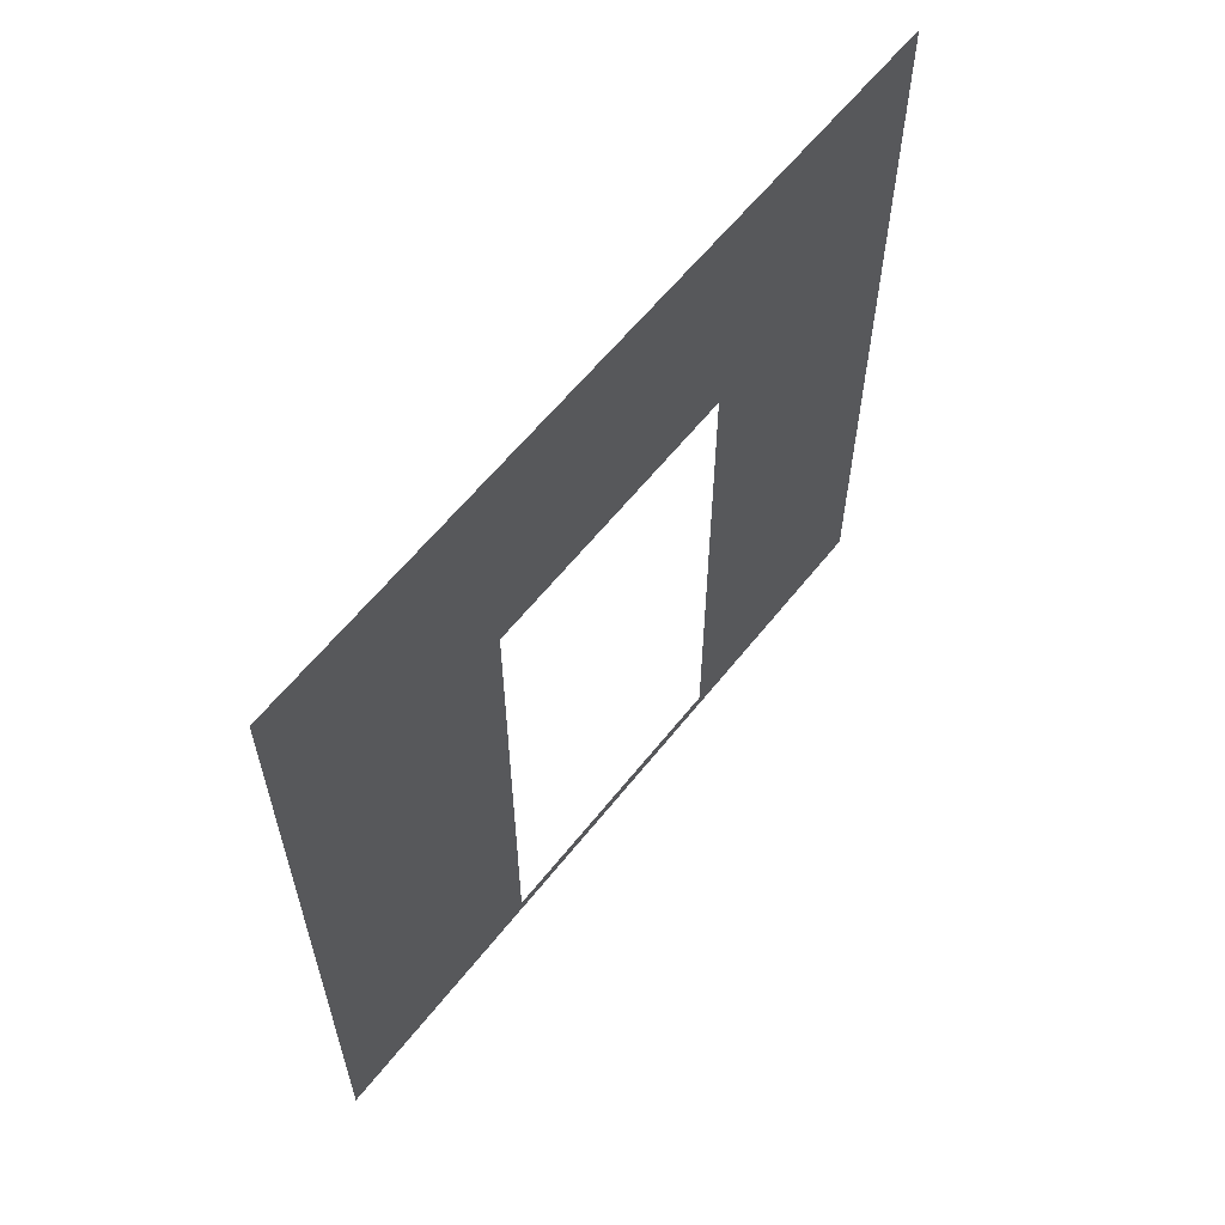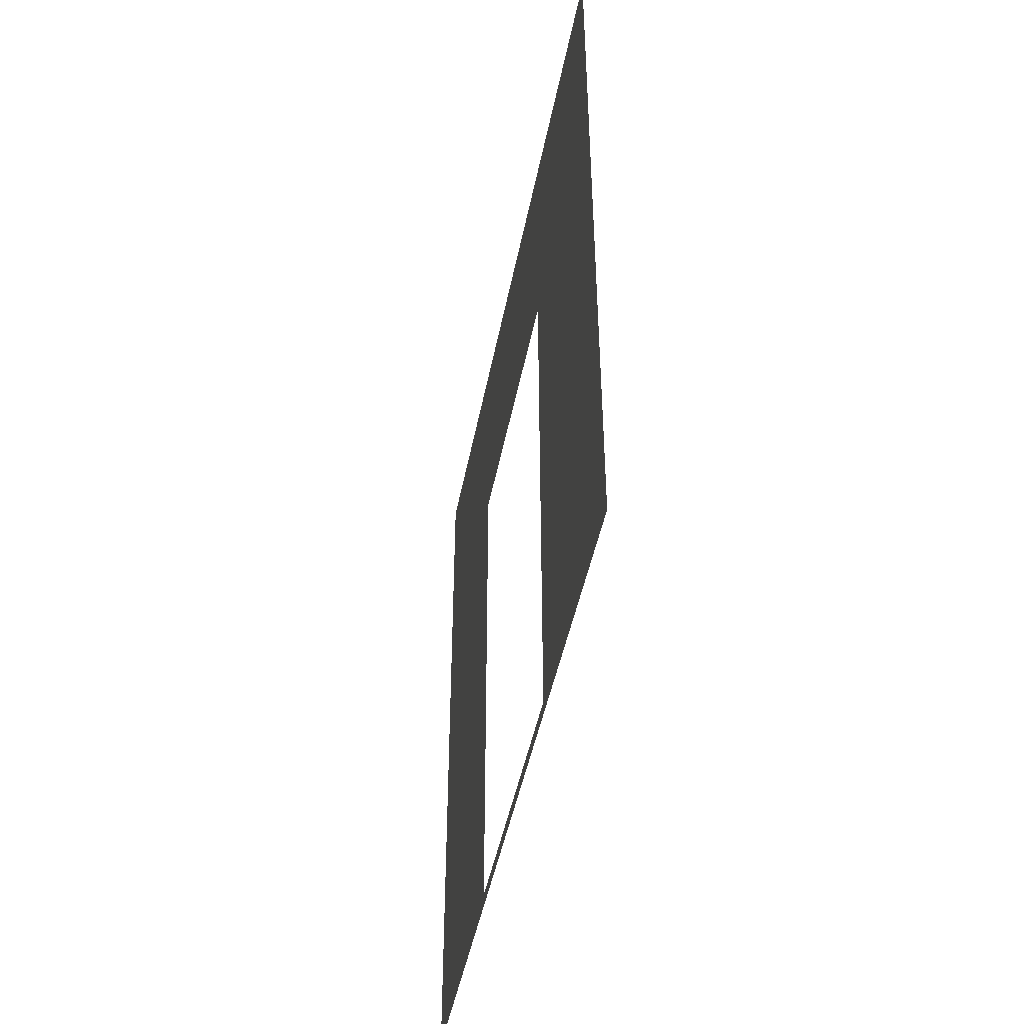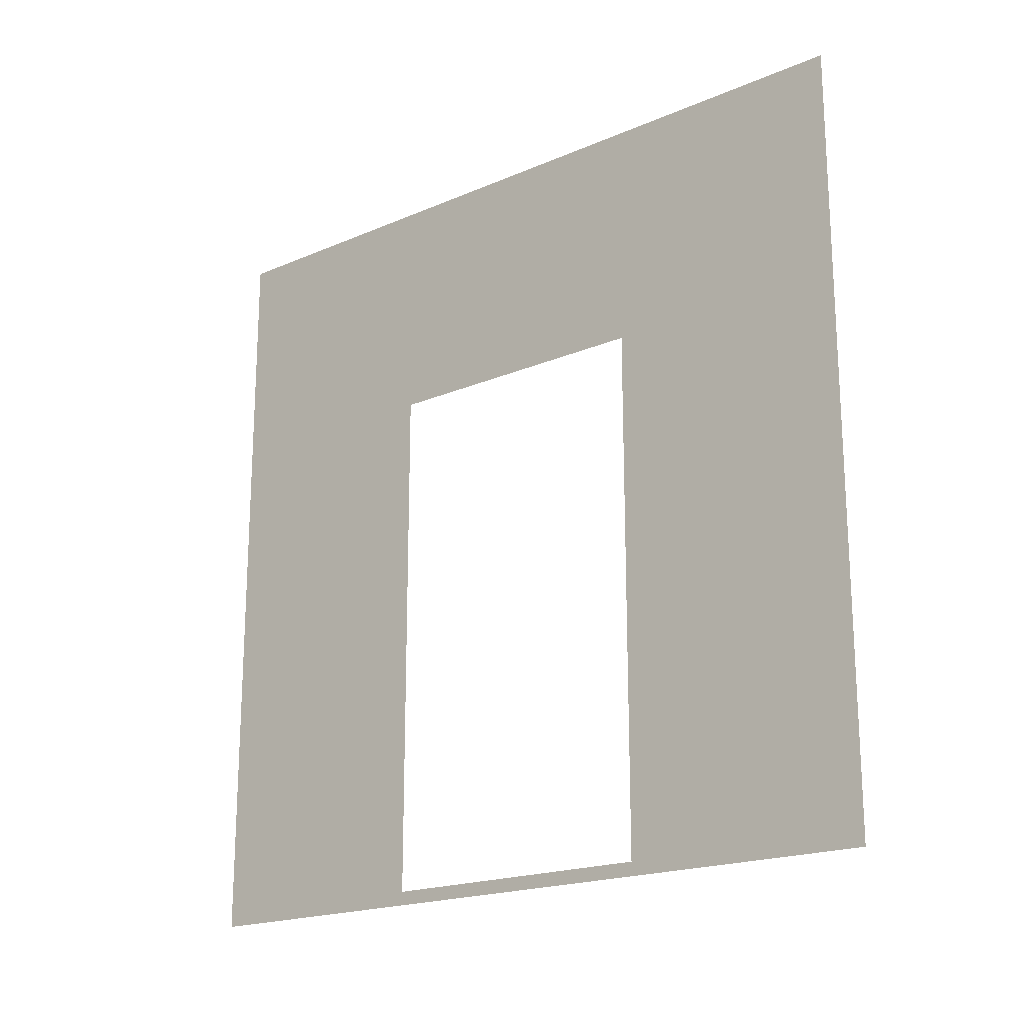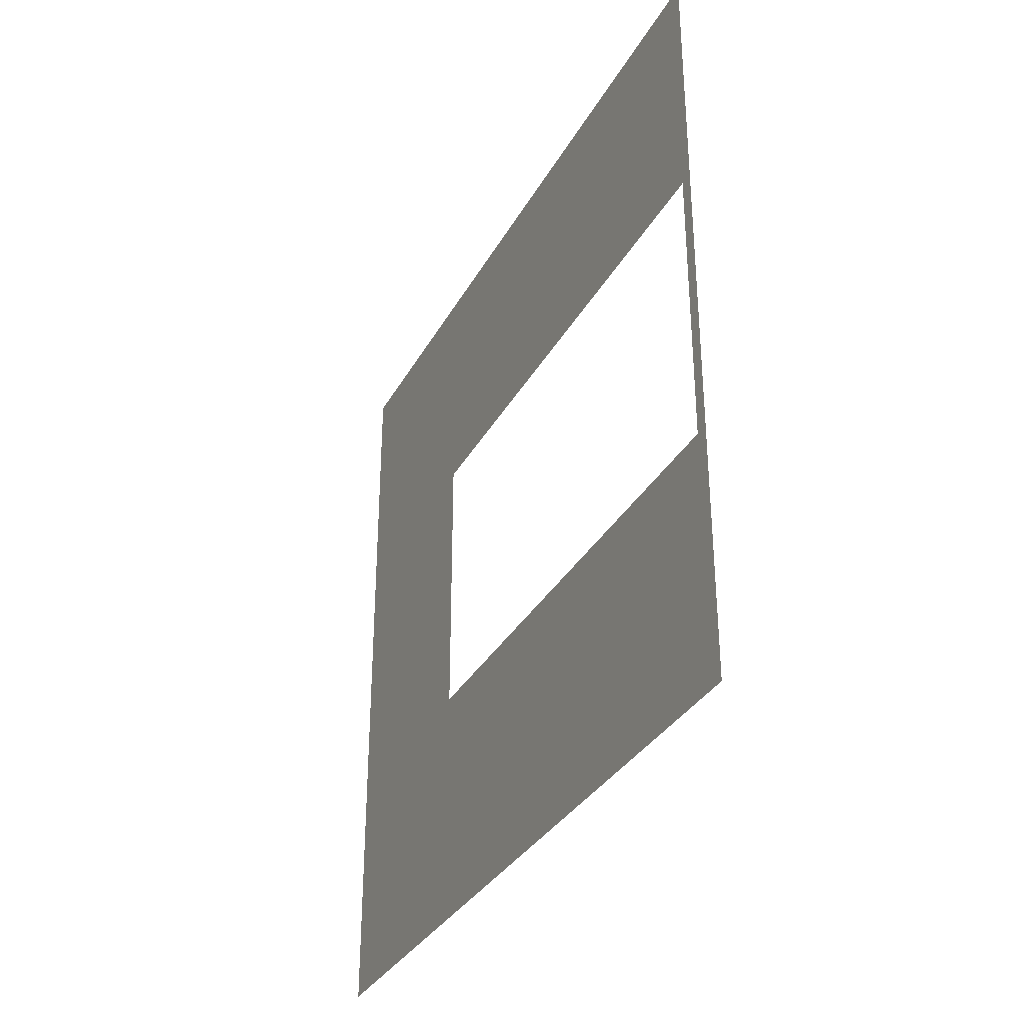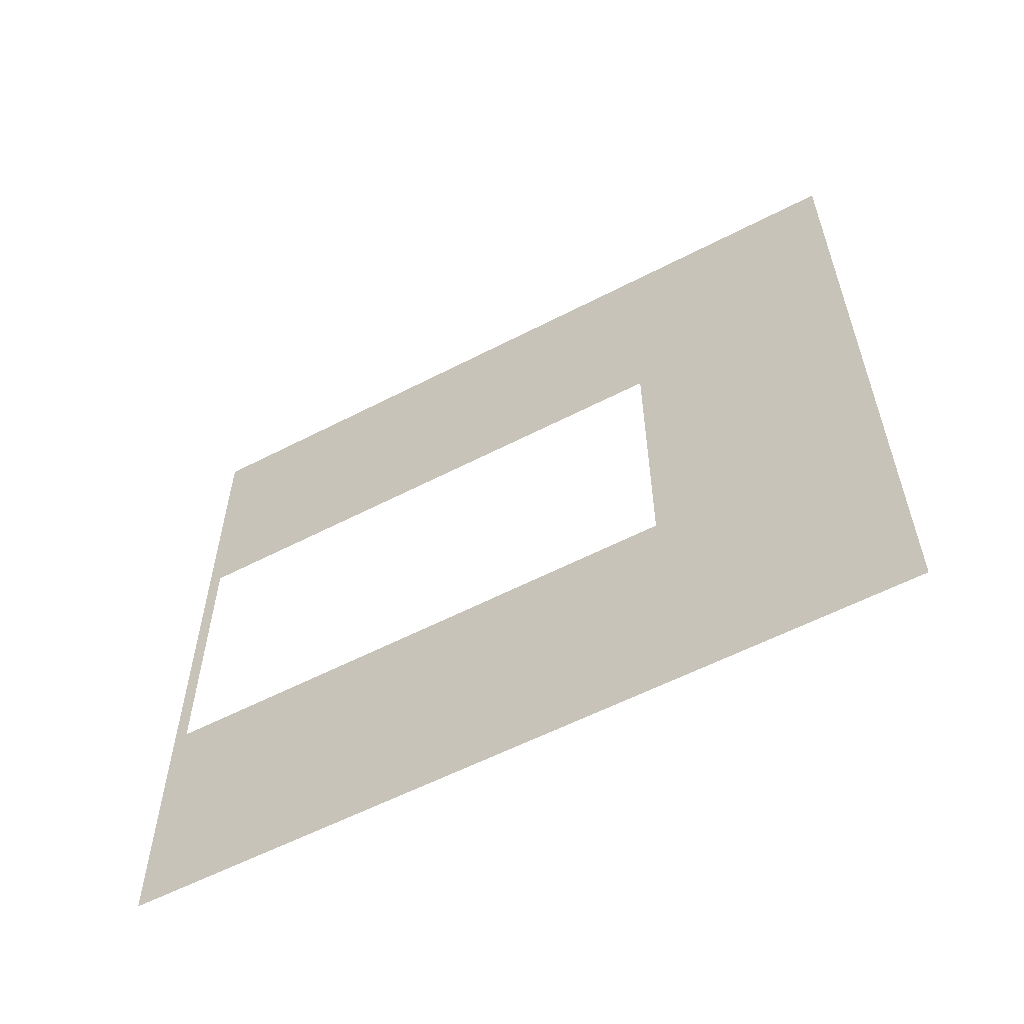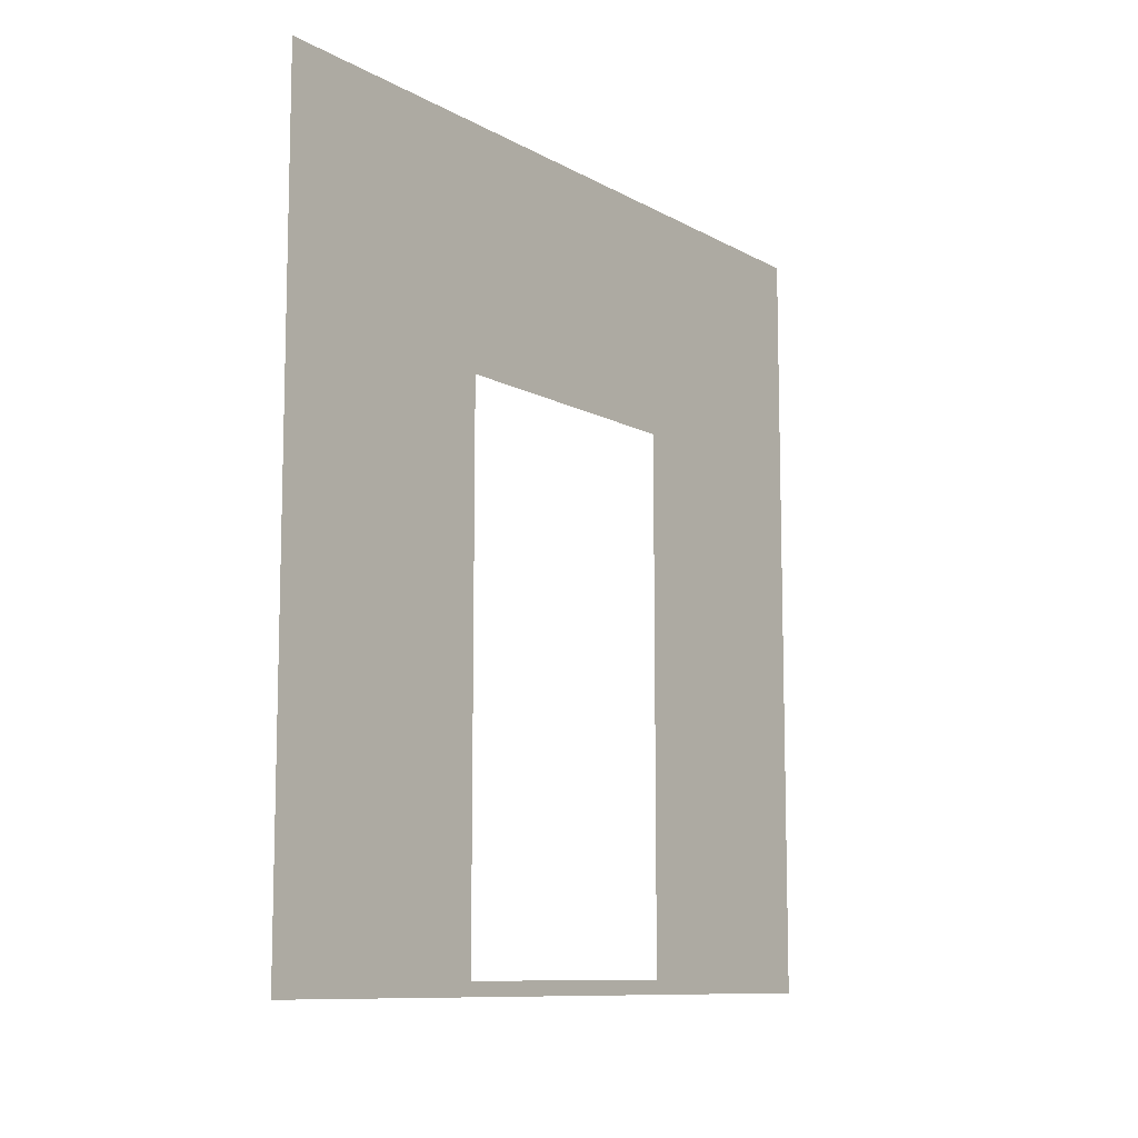
<metadata>
{"format":"obj","ext":"obj","renderer":"f3d","projection":"perspective","resolution":1024,"background":"white","views":[{"elev":60.6,"azim":-141.8,"up":"+Y"},{"elev":-45.7,"azim":-10.8,"up":"+Y"},{"elev":-19.3,"azim":-51.1,"up":"+Y"},{"elev":-33.2,"azim":-25.0,"up":"+Z"},{"elev":-58.1,"azim":118.2,"up":"+Z"},{"elev":-10.0,"azim":-144.3,"up":"+Y"}]}
</metadata>
<code>
v 5.855e-06 -6.092e-08 -7.491e-06
v 5.658e-06 0.0525 2.05
v 5.822e-06 0.0525 0.95
v 5.625e-06 -1.502e-07 3
v 5.855e-06 3 -7.622e-06
v 5.822e-06 2.1 0.95
v 5.625e-06 3 3
v 5.658e-06 2.1 2.05
g wall01_door1m_9517_1643
f 1 3 2
f 2 4 1
f 3 1 5
f 5 6 3
f 6 5 7
f 7 4 2
f 7 8 6
f 2 8 7

</code>
